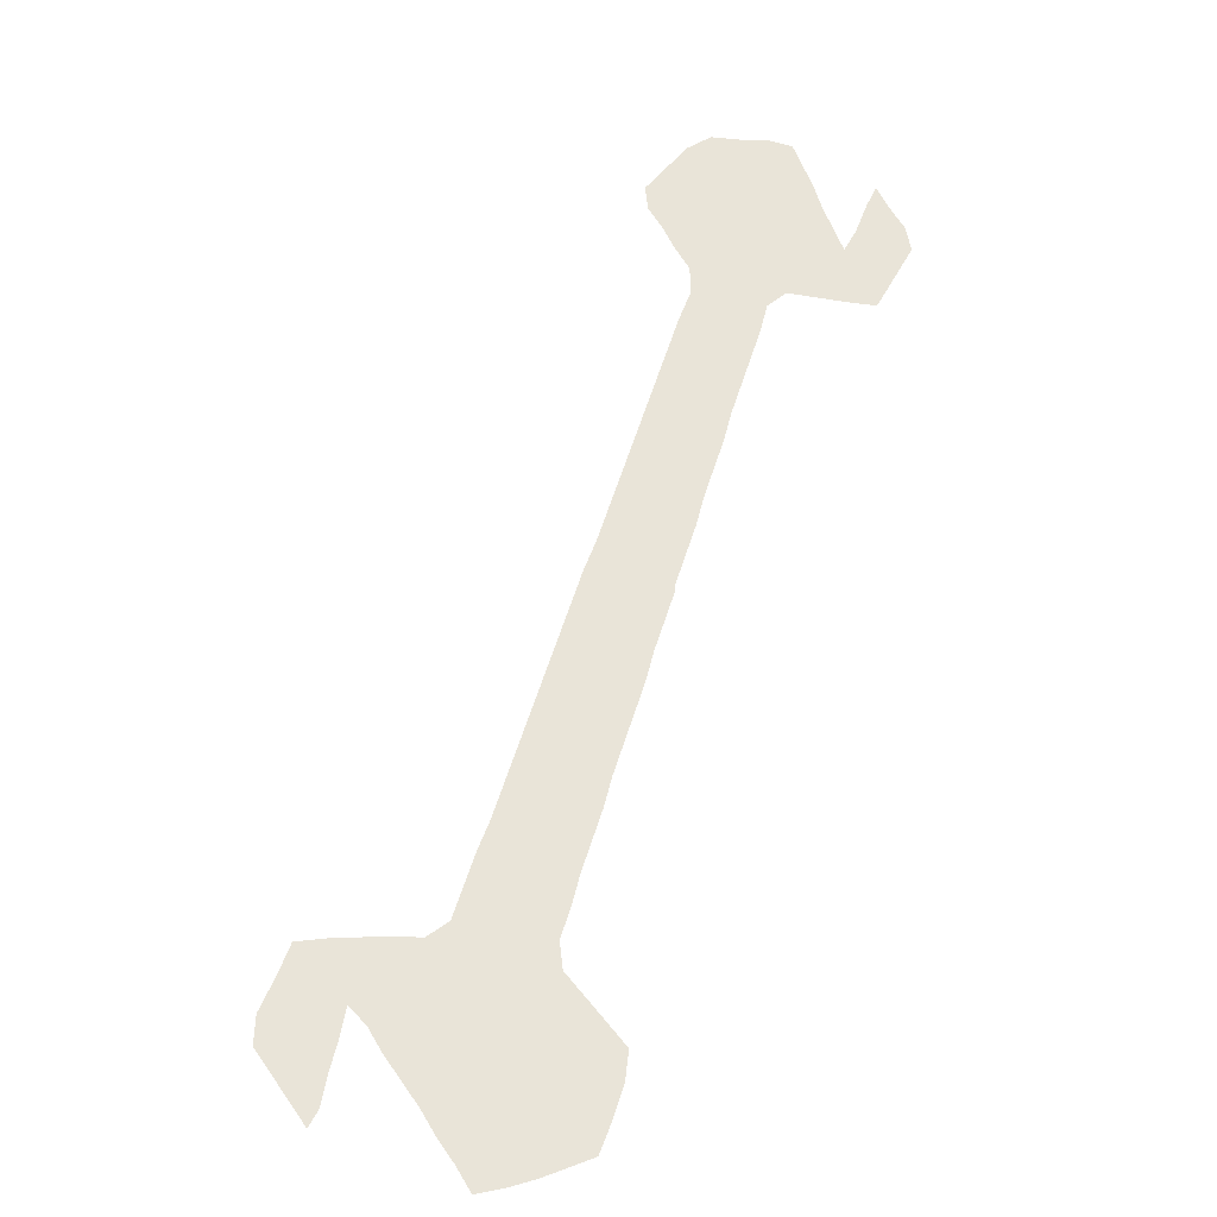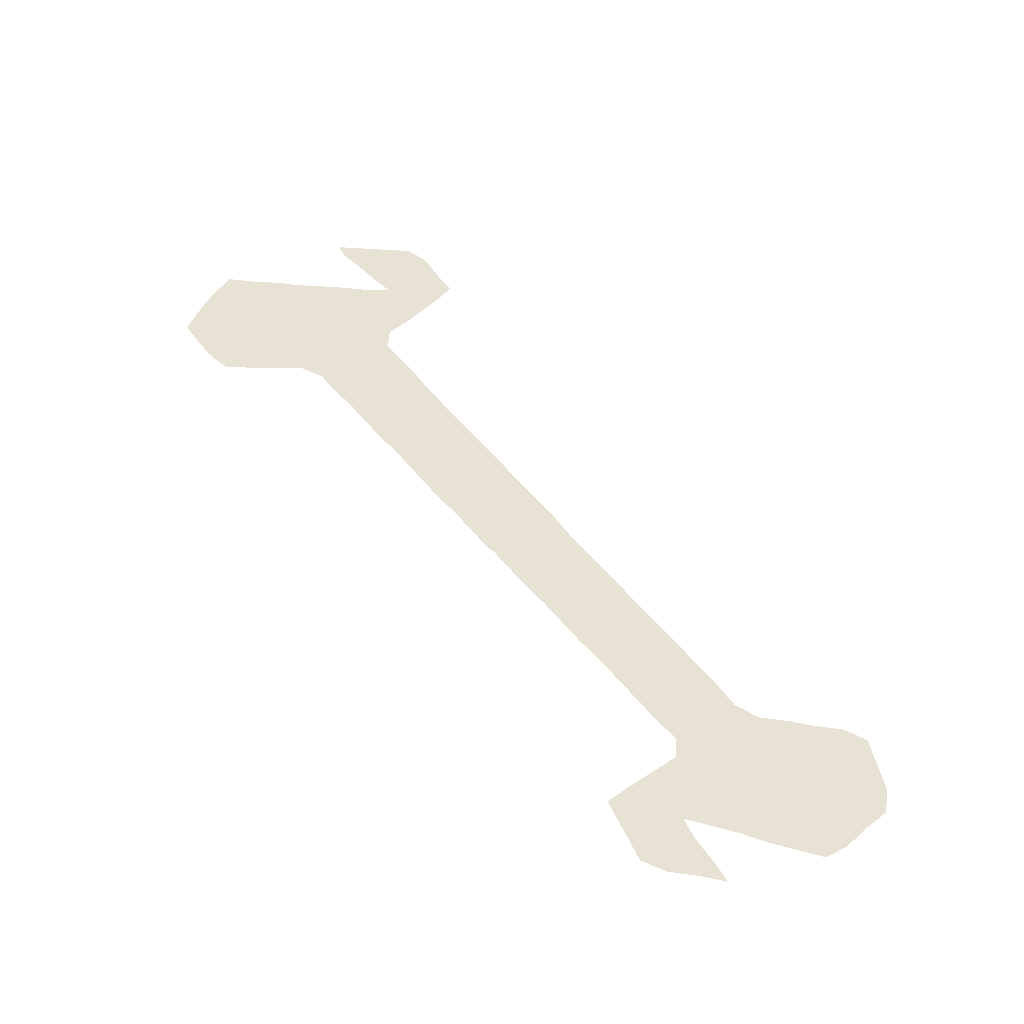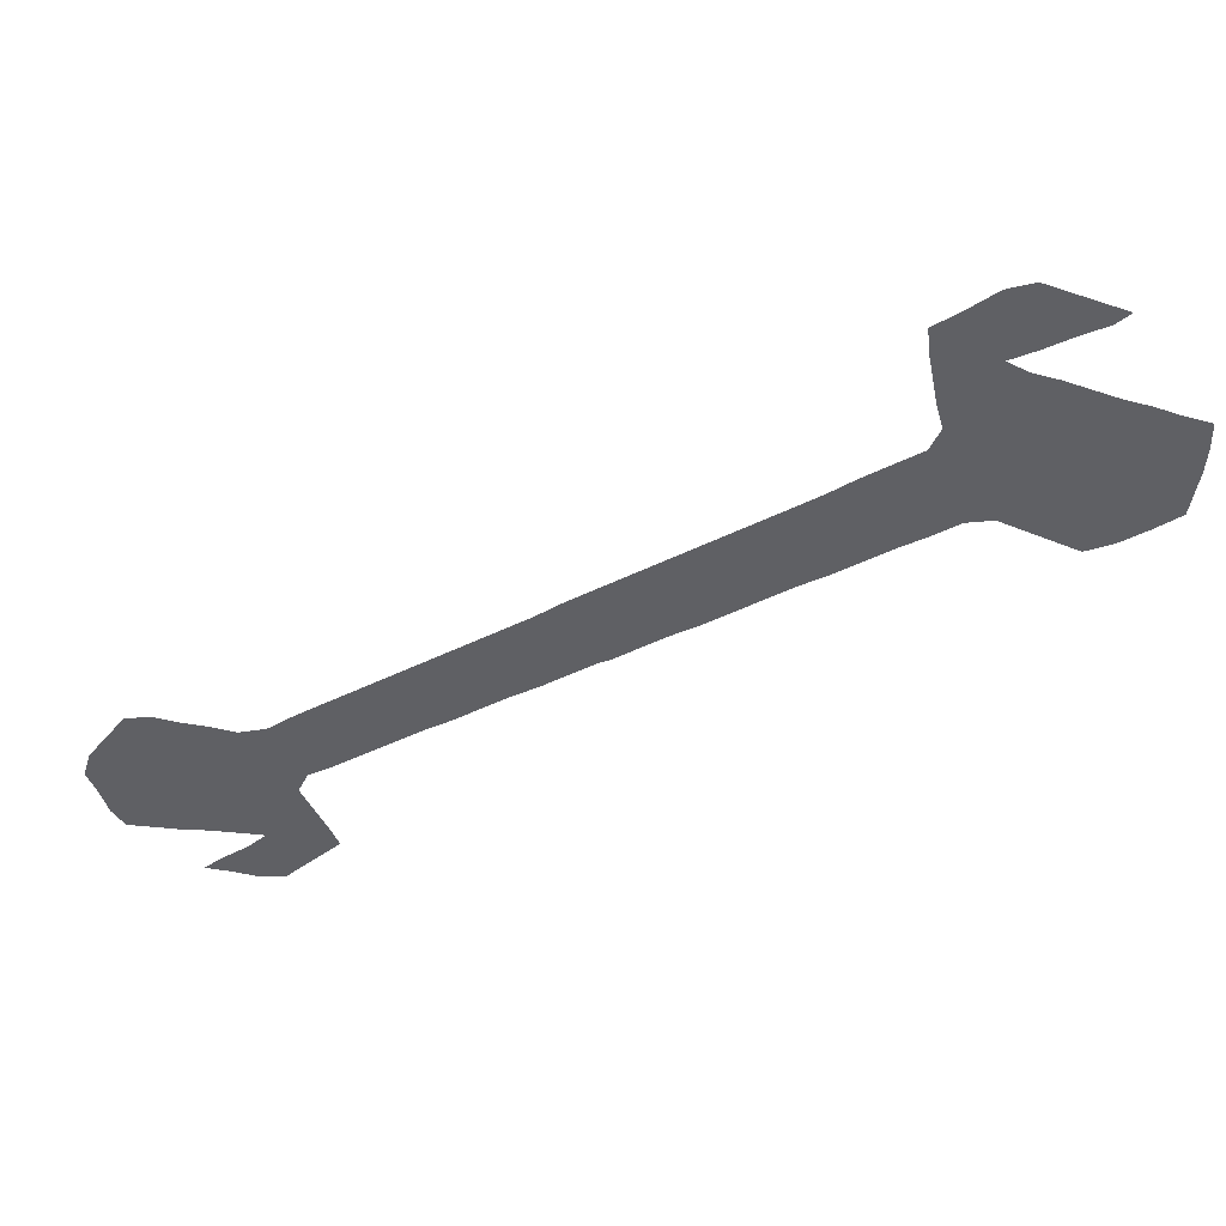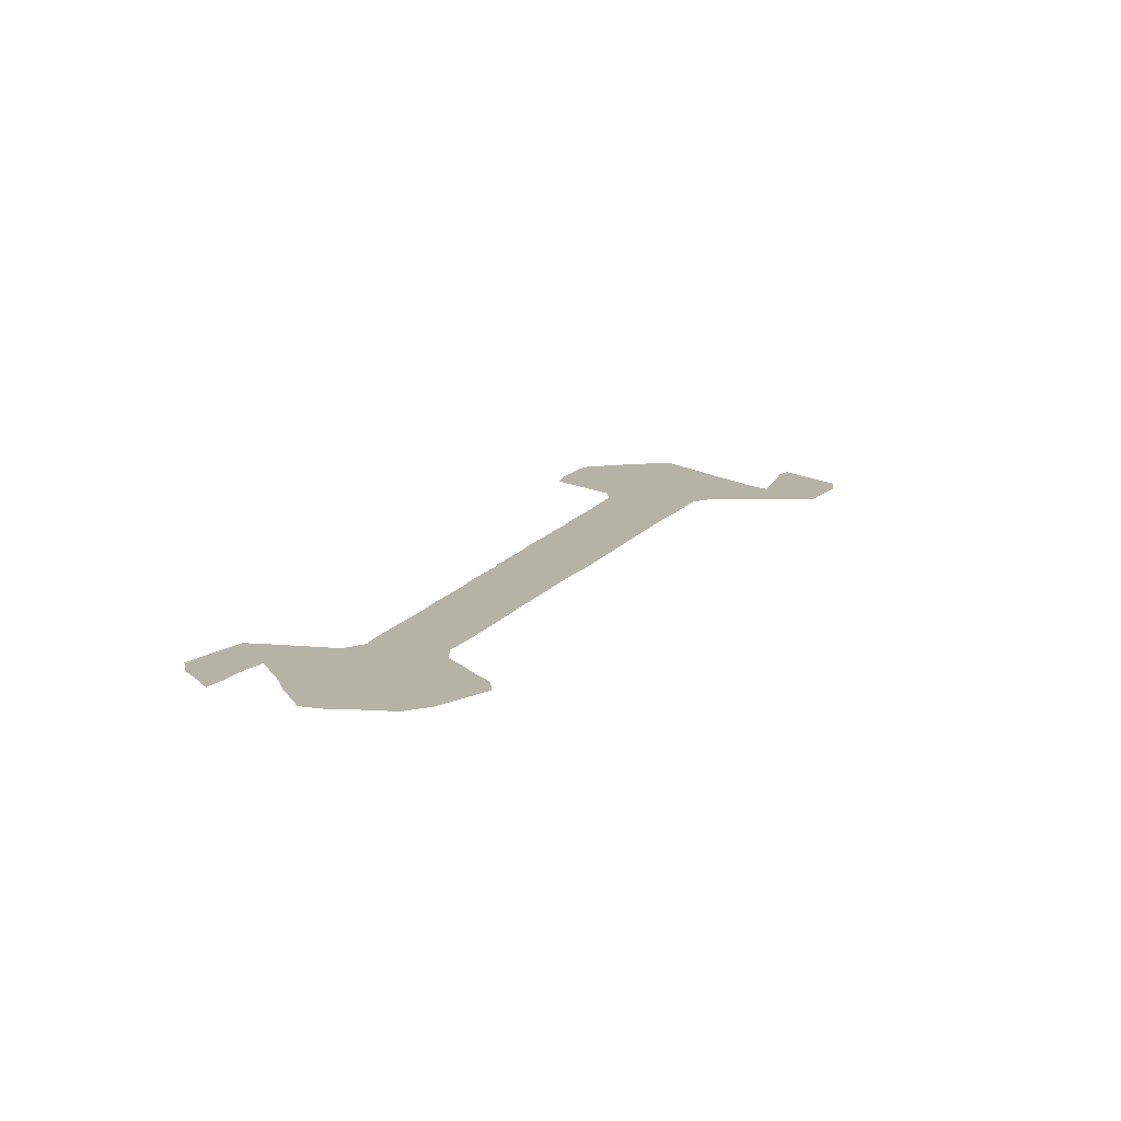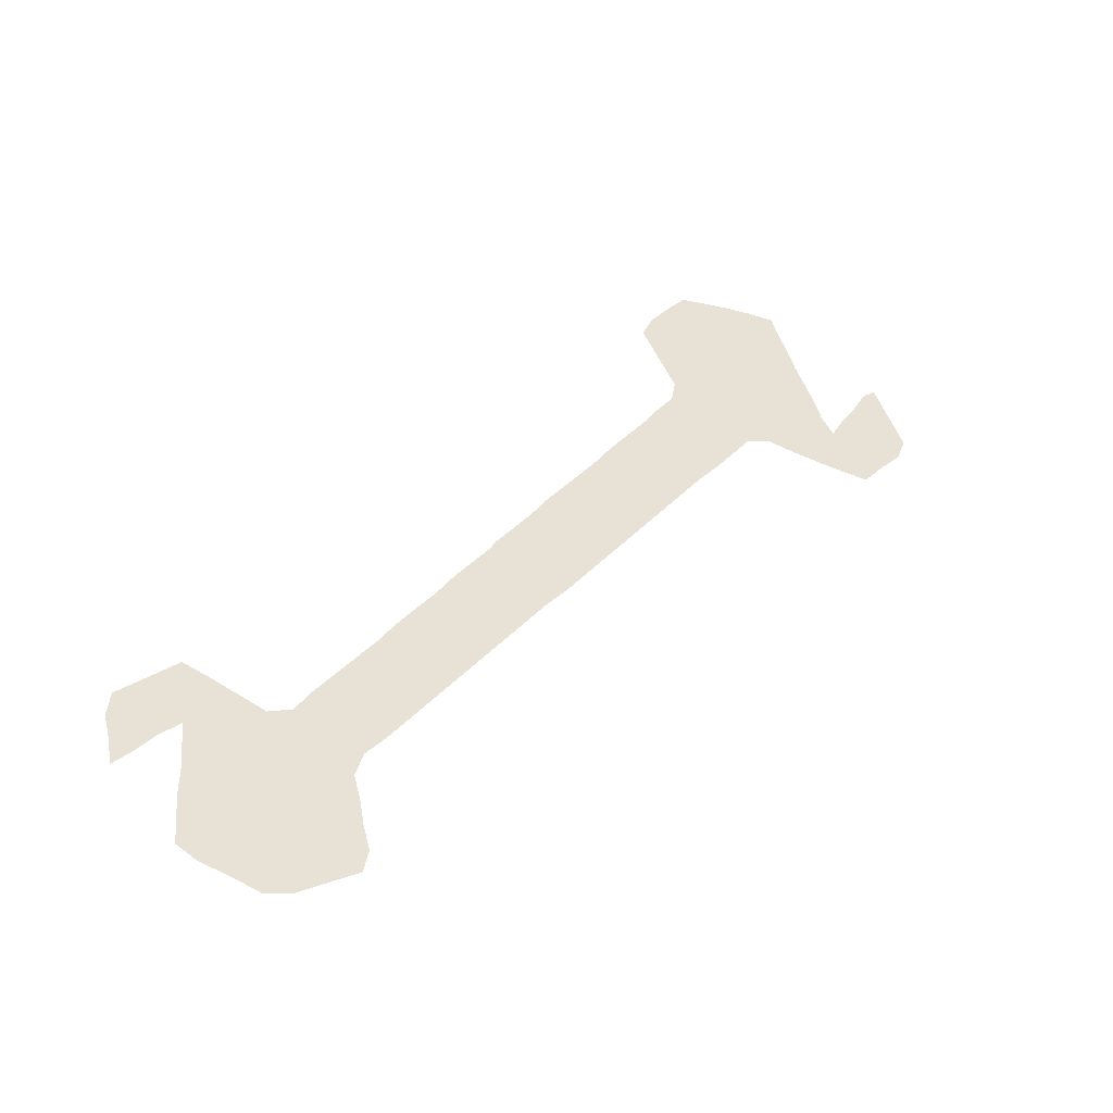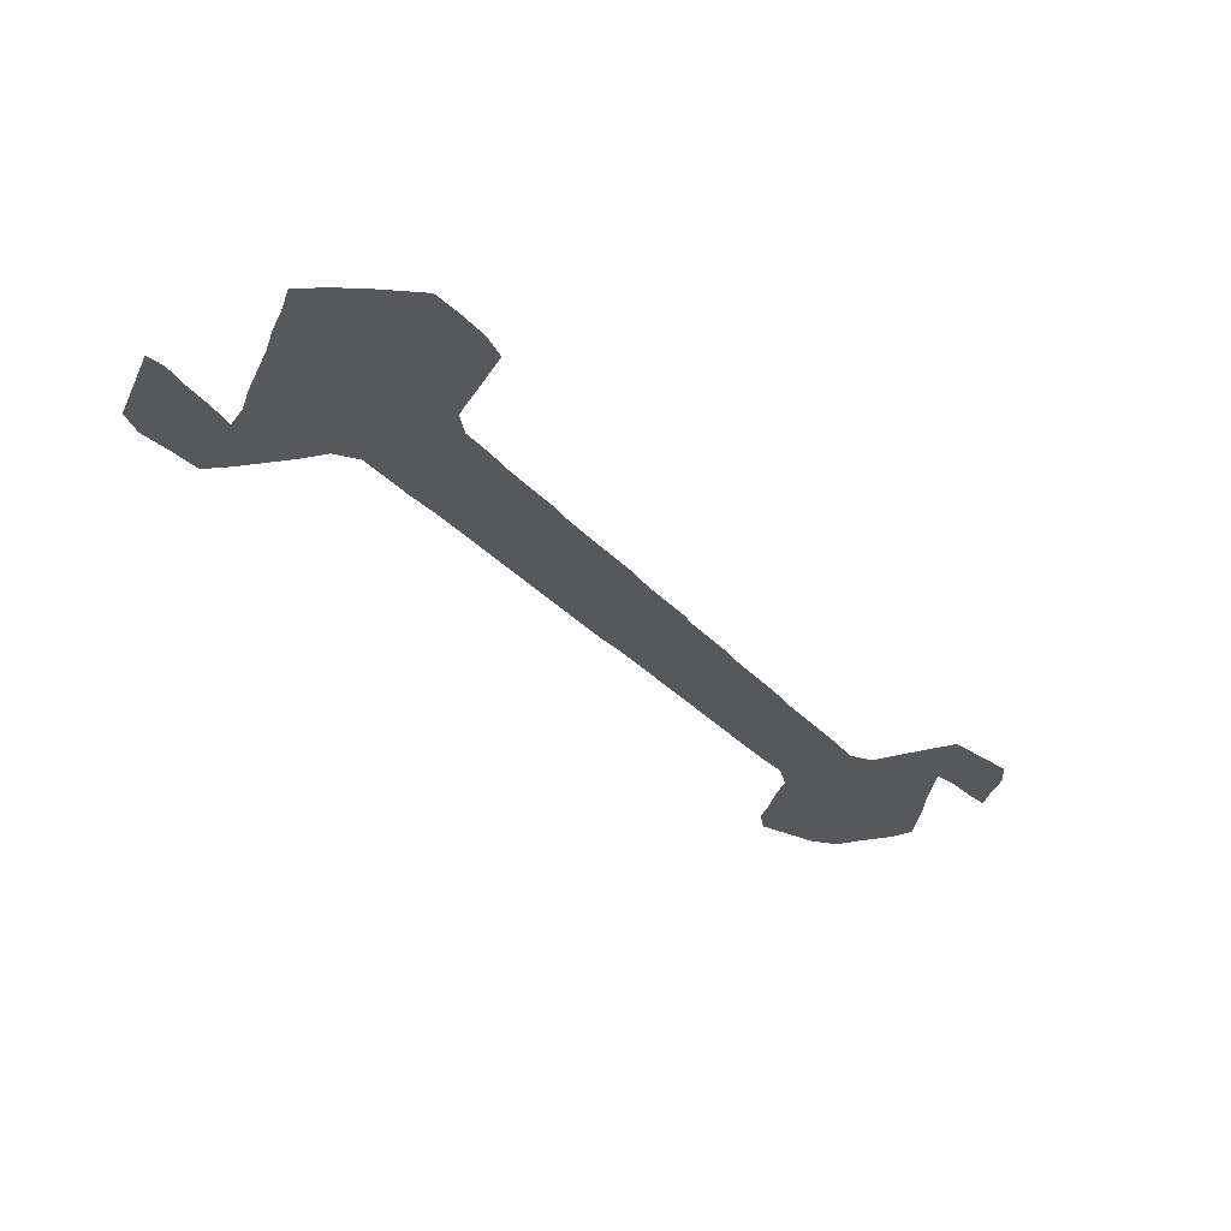
<metadata>
{"format":"obj","ext":"obj","renderer":"f3d","projection":"perspective","resolution":1024,"background":"white","views":[{"elev":60.6,"azim":163.9,"up":"+Z"},{"elev":40.9,"azim":-66.0,"up":"+Z"},{"elev":-43.8,"azim":86.9,"up":"+Z"},{"elev":12.5,"azim":-13.9,"up":"+Z"},{"elev":-48.6,"azim":-16.6,"up":"+Y"},{"elev":-28.8,"azim":178.2,"up":"+Z"}]}
</metadata>
<code>
v 0.3402 0.4989 0
v 0.3586 0.5264 0
v 0.377 0.554 0
v 0.3931 0.5816 0
v 0.4115 0.6092 0
v 0.4299 0.6368 0
v 0.4483 0.6644 0
v 0.4644 0.6919 0
v 0.4828 0.7195 0
v 0.5011 0.7471 0
v 0.5172 0.7747 0
v 0.5356 0.8023 0
v 0.5402 0.8299 0
v 0.5287 0.8575 0
v 0.5172 0.8851 0
v 0.5058 0.9126 0
v 0.5172 0.9402 0
v 0.5356 0.9678 0
v 0.5563 0.9954 0
v 0.5816 0.9977 0
v 0.6092 1 0
v 0.6368 1 0
v 0.6644 0.9977 0
v 0.6713 0.9701 0
v 0.6805 0.9425 0
v 0.6874 0.9149 0
v 0.6966 0.8874 0
v 0.7057 0.8598 0
v 0.7126 0.8322 0
v 0.7241 0.8092 0
v 0.7379 0.8368 0
v 0.754 0.8644 0
v 0.7678 0.892 0
v 0.7816 0.9058 0
v 0.7908 0.8782 0
v 0.8 0.8506 0
v 0.8092 0.823 0
v 0.8 0.7954 0
v 0.777 0.7678 0
v 0.7563 0.7402 0
v 0.7287 0.7448 0
v 0.7012 0.7517 0
v 0.6736 0.7586 0
v 0.646 0.7678 0
v 0.6207 0.7586 0
v 0.6023 0.731 0
v 0.5839 0.7035 0
v 0.5632 0.6759 0
v 0.5448 0.6483 0
v 0.5264 0.6207 0
v 0.5081 0.5931 0
v 0.4897 0.5655 0
v 0.4713 0.5379 0
v 0.4529 0.5103 0
v 0.4345 0.4828 0
v 0.4161 0.4552 0
v 0.3954 0.4276 0
v 0.377 0.4 0
v 0.3586 0.3724 0
v 0.3402 0.3448 0
v 0.3218 0.3172 0
v 0.3034 0.2897 0
v 0.2851 0.2621 0
v 0.2667 0.2345 0
v 0.2483 0.2069 0
v 0.2276 0.1793 0
v 0.2207 0.1517 0
v 0.2276 0.1241 0
v 0.2322 0.09655 0
v 0.2391 0.06897 0
v 0.2345 0.04368 0
v 0.2069 0.02529 0
v 0.1793 0.006897 0
v 0.1517 0 0
v 0.1241 0.01149 0
v 0.09655 0.02069 0
v 0.07586 0.03448 0
v 0.07356 0.06207 0
v 0.07126 0.08965 0
v 0.07126 0.1172 0
v 0.06897 0.1448 0
v 0.06667 0.1724 0
v 0.04828 0.154 0
v 0.02759 0.1264 0
v 0.01149 0.108 0
v 0.006897 0.1356 0
v 0 0.1632 0
v 0.002299 0.1908 0
v 0.02988 0.2184 0
v 0.05747 0.246 0
v 0.08276 0.2345 0
v 0.1103 0.2207 0
v 0.1379 0.2069 0
v 0.1609 0.2161 0
v 0.177 0.2437 0
v 0.1954 0.2713 0
v 0.2138 0.2989 0
v 0.2322 0.3264 0
v 0.2483 0.354 0
v 0.2667 0.3816 0
v 0.2851 0.4092 0
v 0.3011 0.4368 0
v 0.3195 0.4644 0
v 0.3379 0.4919 0
f 18 20 19
f 21 24 22
f 22 24 23
f 20 25 21
f 18 25 20
f 21 25 24
f 13 27 26
f 1 56 2
f 12 45 13
f 32 36 35
f 32 35 33
f 33 35 34
f 58 103 102
f 89 91 90
f 13 26 14
f 2 56 55
f 31 37 36
f 31 36 32
f 31 38 37
f 30 38 31
f 13 44 27
f 13 45 44
f 30 41 39
f 39 41 40
f 30 39 38
f 84 86 85
f 1 104 56
f 57 103 58
f 56 104 57
f 57 104 103
f 63 98 97
f 73 75 74
f 72 75 73
f 15 26 25
f 14 26 15
f 15 25 18
f 15 18 17
f 15 17 16
f 10 48 47
f 29 43 30
f 29 44 43
f 76 78 77
f 75 78 76
f 75 79 78
f 83 87 86
f 83 86 84
f 83 88 87
f 61 100 99
f 62 98 63
f 62 99 98
f 61 99 62
f 60 101 100
f 60 100 61
f 7 51 50
f 4 54 53
f 4 53 5
f 5 53 52
f 6 51 7
f 6 52 51
f 5 52 6
f 9 48 10
f 10 47 11
f 11 47 46
f 12 46 45
f 11 46 12
f 30 42 41
f 30 43 42
f 27 44 28
f 28 44 29
f 80 93 81
f 82 91 89
f 81 93 82
f 67 93 80
f 59 101 60
f 59 102 101
f 58 102 59
f 9 49 48
f 3 54 4
f 2 55 3
f 3 55 54
f 82 92 91
f 82 93 92
f 67 94 93
f 65 96 95
f 70 72 71
f 68 80 79
f 67 80 68
f 8 49 9
f 7 50 8
f 8 50 49
f 64 96 65
f 64 97 96
f 63 97 64
f 66 94 67
f 66 95 94
f 65 95 66
f 69 79 75
f 68 79 69
f 69 75 72
f 69 72 70
f 82 88 83
f 82 89 88

</code>
